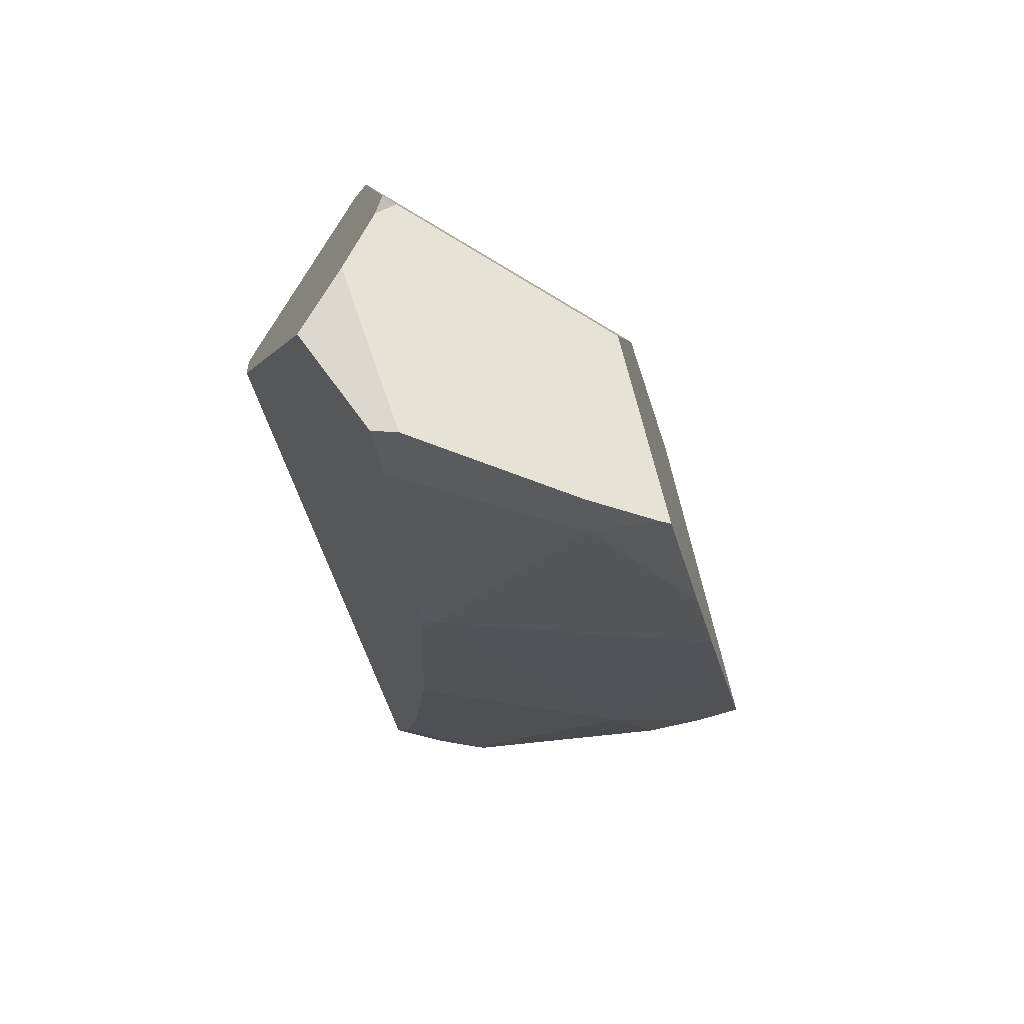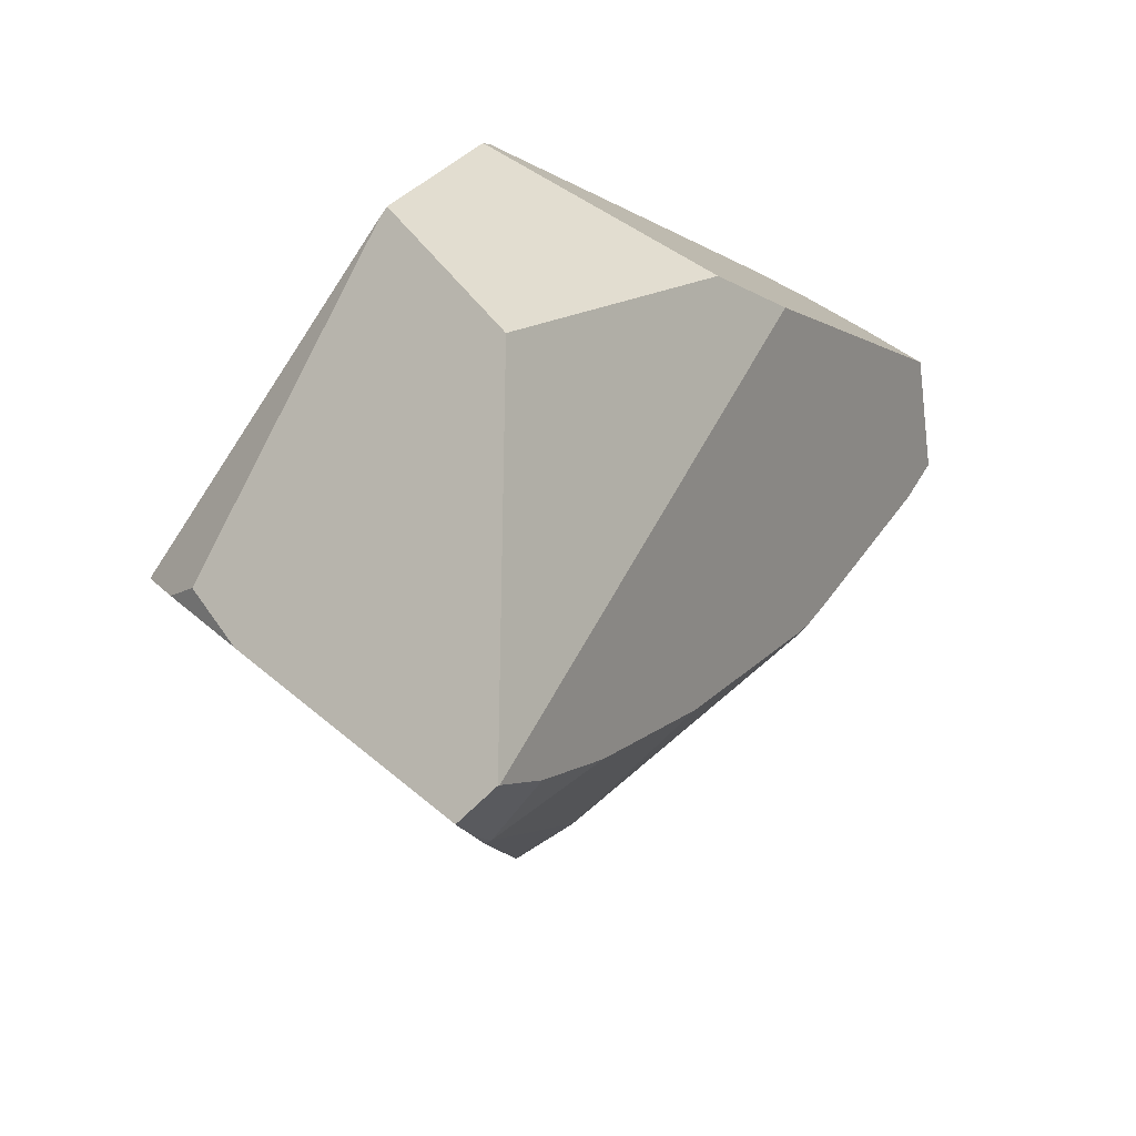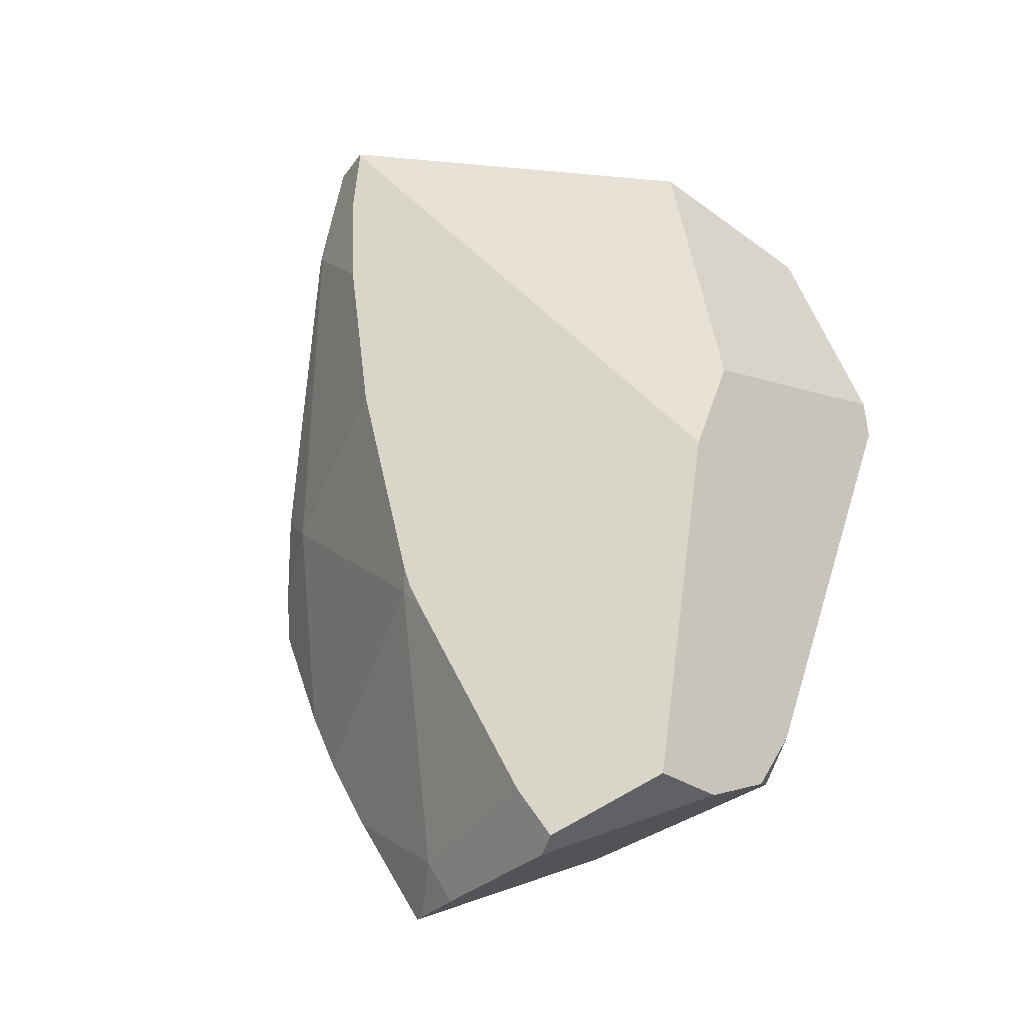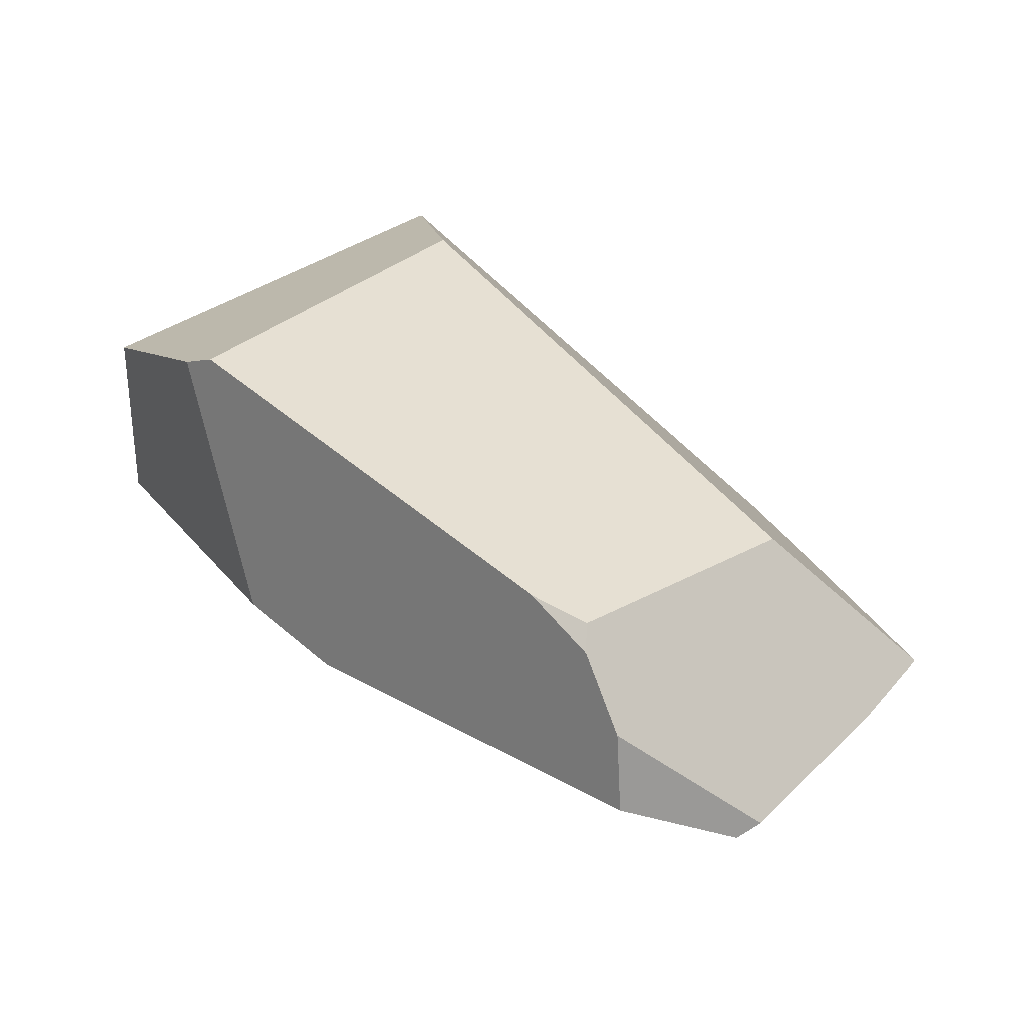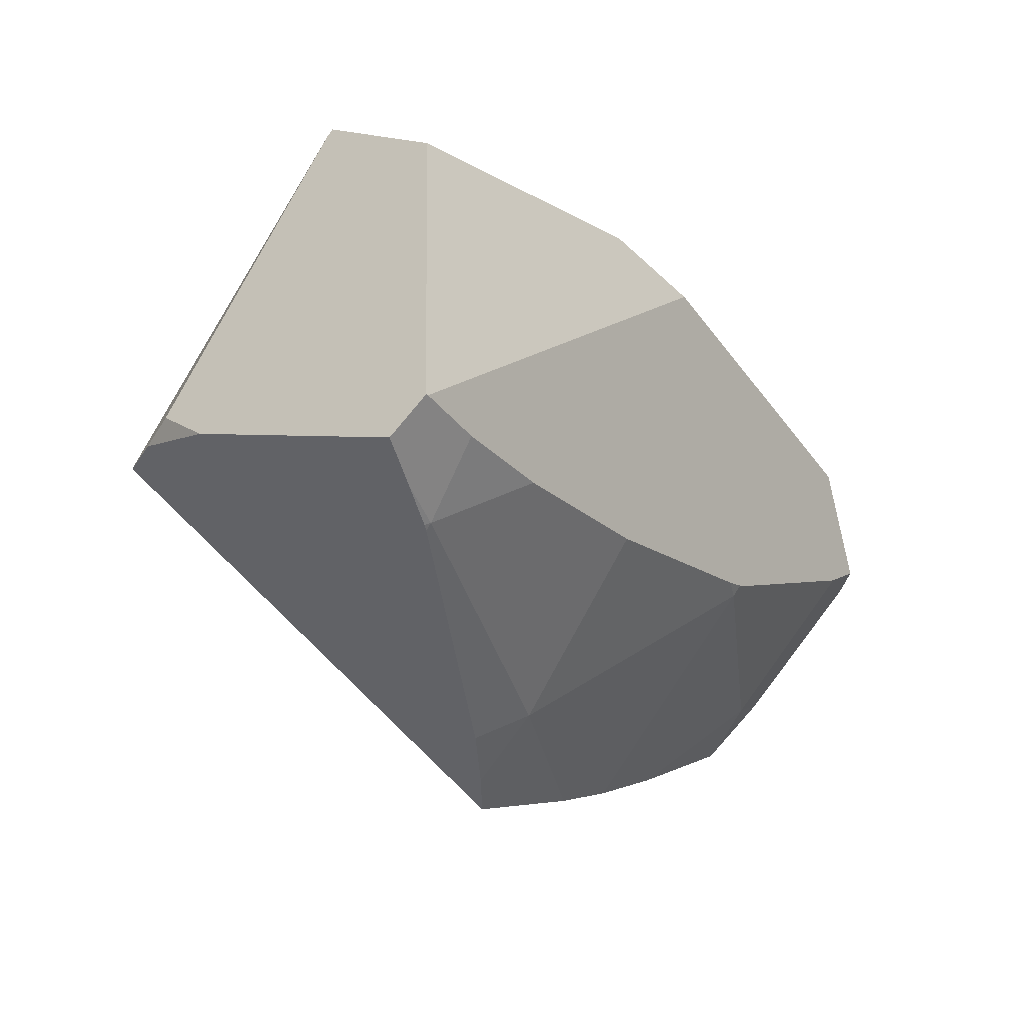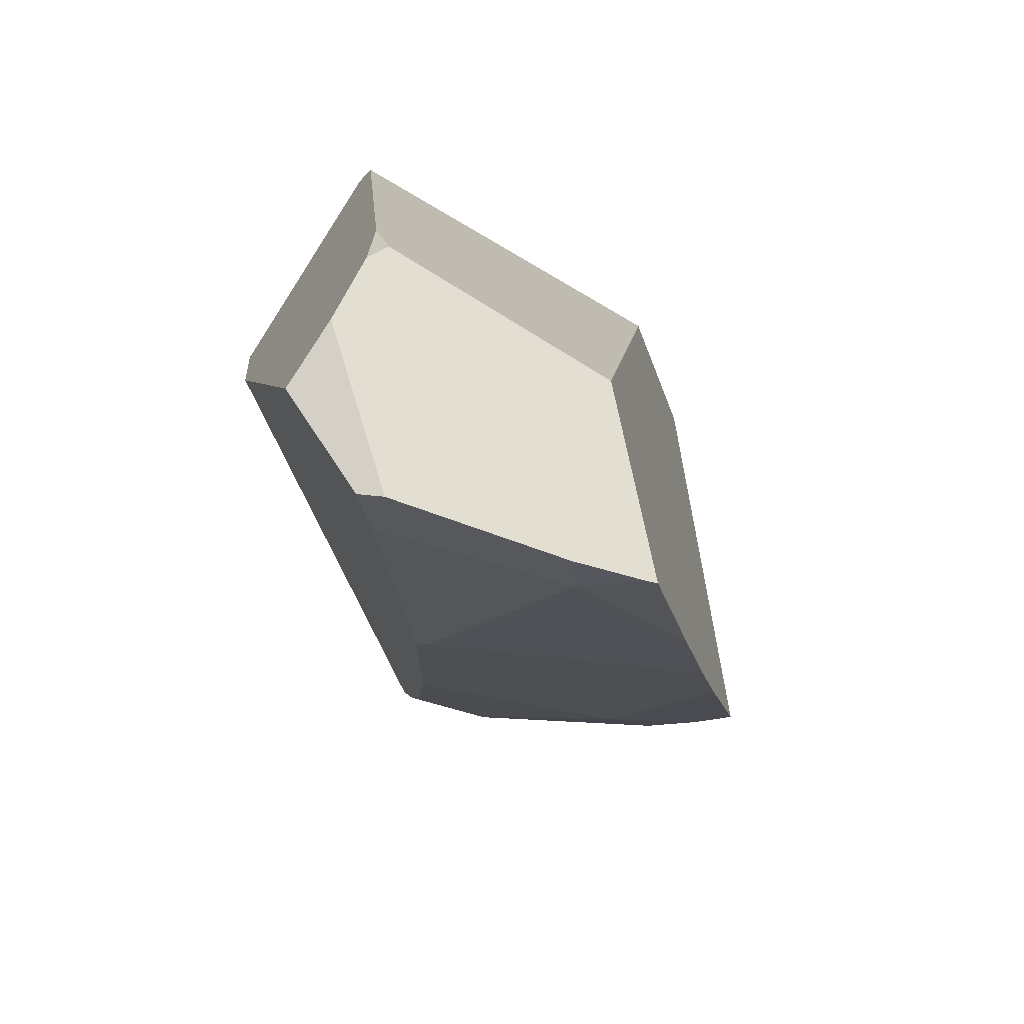
<metadata>
{"format":"obj","ext":"obj","renderer":"f3d","projection":"perspective","resolution":1024,"background":"white","views":[{"elev":27.6,"azim":66.6,"up":"+Y"},{"elev":-37.7,"azim":-67.1,"up":"+Y"},{"elev":66.3,"azim":126.8,"up":"+Z"},{"elev":74.0,"azim":23.3,"up":"+Y"},{"elev":-72.3,"azim":-62.5,"up":"+Y"},{"elev":33.8,"azim":68.2,"up":"+Y"}]}
</metadata>
<code>
g  Instance
v 7.236 -55.26 4.472
v 6.91 -55.02 5.171
v 6.385 -56.04 4.77
v 6.385 -56.04 4.77
v 6.91 -55.02 5.171
v 6.43 -55.9 4.861
v 7.005 -54.78 5.257
v 6.91 -55.02 5.171
v 7.071 -54.78 5.167
v 7.071 -54.78 5.167
v 6.91 -55.02 5.171
v 7.323 -55.07 4.526
v 7.323 -55.07 4.526
v 6.91 -55.02 5.171
v 7.236 -55.26 4.472
v 6.385 -56.04 4.77
v 6.43 -55.9 4.861
v 6.358 -56.03 4.817
v 6.385 -56.04 4.77
v 6.358 -56.03 4.817
v 6.298 -56.1 4.791
v 7.405 -55.17 4.258
v 7.323 -55.07 4.526
v 7.236 -55.26 4.472
v 6.995 -56.04 3.782
v 7.169 -55.71 3.952
v 6.385 -56.04 4.77
v 6.385 -56.04 4.77
v 7.169 -55.71 3.952
v 7.236 -55.26 4.472
v 6.525 -56.74 3.387
v 6.84 -56.29 3.645
v 6.345 -56.87 3.476
v 6.345 -56.87 3.476
v 6.84 -56.29 3.645
v 6.163 -56.89 3.809
v 6.163 -56.89 3.809
v 6.84 -56.29 3.645
v 6.385 -56.04 4.77
v 6.385 -56.04 4.77
v 6.84 -56.29 3.645
v 6.995 -56.04 3.782
v 6.163 -56.89 3.809
v 6.385 -56.04 4.77
v 5.652 -56.85 4.544
v 5.652 -56.85 4.544
v 6.385 -56.04 4.77
v 6.298 -56.1 4.791
v 6.091 -57.05 3.586
v 6.345 -56.87 3.476
v 6.163 -56.89 3.809
v 6.091 -57.05 3.586
v 6.163 -56.89 3.809
v 4.989 -57.71 3.96
v 4.989 -57.71 3.96
v 6.163 -56.89 3.809
v 4.97 -57.71 3.991
v 5.652 -56.85 4.544
v 5.1 -57.37 4.376
v 6.163 -56.89 3.809
v 6.163 -56.89 3.809
v 5.1 -57.37 4.376
v 4.97 -57.71 3.991
v 4.97 -57.71 3.991
v 5.1 -57.37 4.376
v 4.743 -57.66 4.288
v 4.97 -57.71 3.991
v 4.961 -57.72 3.968
v 4.989 -57.71 3.96
v 4.961 -57.72 3.968
v 4.97 -57.71 3.991
v 4.772 -57.8 4.005
v 4.547 -57.9 4.048
v 4.772 -57.8 4.005
v 4.477 -57.83 4.238
v 4.477 -57.83 4.238
v 4.772 -57.8 4.005
v 4.485 -57.82 4.242
v 4.485 -57.82 4.242
v 4.772 -57.8 4.005
v 4.743 -57.66 4.288
v 4.743 -57.66 4.288
v 4.772 -57.8 4.005
v 4.97 -57.71 3.991
v 7.405 -55.17 4.258
v 7.236 -55.26 4.472
v 7.417 -55.19 4.211
v 7.417 -55.19 4.211
v 7.236 -55.26 4.472
v 7.169 -55.71 3.952
v 6.43 -55.9 4.861
v 6.91 -55.02 5.171
v 6.358 -56.03 4.817
v 6.358 -56.03 4.817
v 6.91 -55.02 5.171
v 6.298 -56.1 4.791
v 6.298 -56.1 4.791
v 6.91 -55.02 5.171
v 5.652 -56.85 4.544
v 5.652 -56.85 4.544
v 6.91 -55.02 5.171
v 5.1 -57.37 4.376
v 5.1 -57.37 4.376
v 6.91 -55.02 5.171
v 4.743 -57.66 4.288
v 4.743 -57.66 4.288
v 6.91 -55.02 5.171
v 4.485 -57.82 4.242
v 4.485 -57.82 4.242
v 6.91 -55.02 5.171
v 5.174 -55.33 5.165
v 5.174 -55.33 5.165
v 6.91 -55.02 5.171
v 6.555 -54.56 5.374
v 6.555 -54.56 5.374
v 6.91 -55.02 5.171
v 7.005 -54.78 5.257
v 4.961 -57.72 3.968
v 4.772 -57.8 4.005
v 4.989 -57.71 3.96
v 4.989 -57.71 3.96
v 4.772 -57.8 4.005
v 6.091 -57.05 3.586
v 6.091 -57.05 3.586
v 4.772 -57.8 4.005
v 6.345 -56.87 3.476
v 6.345 -56.87 3.476
v 4.772 -57.8 4.005
v 6.525 -56.74 3.387
v 6.525 -56.74 3.387
v 4.772 -57.8 4.005
v 4.482 -56.48 2.729
v 4.482 -56.48 2.729
v 4.772 -57.8 4.005
v 4.477 -56.48 2.73
v 4.477 -56.48 2.73
v 4.772 -57.8 4.005
v 4.384 -56.68 2.894
v 4.384 -56.68 2.894
v 4.772 -57.8 4.005
v 4.373 -57.02 3.204
v 4.373 -57.02 3.204
v 4.772 -57.8 4.005
v 4.547 -57.9 4.048
v 4.78 -55.7 3.089
v 4.26 -54.89 4.254
v 6.691 -54.73 4.096
v 6.691 -54.73 4.096
v 4.26 -54.89 4.254
v 6.175 -54.25 4.82
v 6.175 -54.25 4.82
v 4.26 -54.89 4.254
v 5.938 -54.3 4.791
v 3.826 -56.39 4.535
v 4.751 -55.47 5.025
v 3.657 -55.75 4.121
v 3.657 -55.75 4.121
v 4.751 -55.47 5.025
v 4.147 -55 4.273
v 4.373 -57.02 3.204
v 4.297 -56.75 3.042
v 4.384 -56.68 2.894
v 6.175 -54.25 4.82
v 5.938 -54.3 4.791
v 6.217 -54.26 4.926
v 7.071 -54.78 5.167
v 6.442 -54.36 5.149
v 7.005 -54.78 5.257
v 7.005 -54.78 5.257
v 6.442 -54.36 5.149
v 6.555 -54.56 5.374
v 7.417 -55.19 4.211
v 7.169 -55.71 3.952
v 6.691 -54.73 4.096
v 6.691 -54.73 4.096
v 7.169 -55.71 3.952
v 4.78 -55.7 3.089
v 4.78 -55.7 3.089
v 7.169 -55.71 3.952
v 4.482 -56.48 2.729
v 4.482 -56.48 2.729
v 7.169 -55.71 3.952
v 6.525 -56.74 3.387
v 6.525 -56.74 3.387
v 7.169 -55.71 3.952
v 6.84 -56.29 3.645
v 6.84 -56.29 3.645
v 7.169 -55.71 3.952
v 6.995 -56.04 3.782
v 6.442 -54.36 5.149
v 7.071 -54.78 5.167
v 6.217 -54.26 4.926
v 6.217 -54.26 4.926
v 7.071 -54.78 5.167
v 6.175 -54.25 4.82
v 6.175 -54.25 4.82
v 7.071 -54.78 5.167
v 6.691 -54.73 4.096
v 6.691 -54.73 4.096
v 7.071 -54.78 5.167
v 7.417 -55.19 4.211
v 7.417 -55.19 4.211
v 7.071 -54.78 5.167
v 7.405 -55.17 4.258
v 7.405 -55.17 4.258
v 7.071 -54.78 5.167
v 7.323 -55.07 4.526
v 4.373 -57.02 3.204
v 4.547 -57.9 4.048
v 4.297 -56.75 3.042
v 4.297 -56.75 3.042
v 4.547 -57.9 4.048
v 3.673 -55.77 4.087
v 3.673 -55.77 4.087
v 4.547 -57.9 4.048
v 3.657 -55.75 4.121
v 3.657 -55.75 4.121
v 4.547 -57.9 4.048
v 3.826 -56.39 4.535
v 3.826 -56.39 4.535
v 4.547 -57.9 4.048
v 4.477 -57.83 4.238
v 3.657 -55.75 4.121
v 4.147 -55 4.273
v 3.673 -55.77 4.087
v 3.673 -55.77 4.087
v 4.147 -55 4.273
v 4.477 -56.48 2.73
v 4.477 -56.48 2.73
v 4.147 -55 4.273
v 4.482 -56.48 2.729
v 4.482 -56.48 2.729
v 4.147 -55 4.273
v 4.78 -55.7 3.089
v 4.78 -55.7 3.089
v 4.147 -55 4.273
v 4.26 -54.89 4.254
v 3.826 -56.39 4.535
v 4.477 -57.83 4.238
v 4.751 -55.47 5.025
v 4.751 -55.47 5.025
v 4.477 -57.83 4.238
v 5.174 -55.33 5.165
v 5.174 -55.33 5.165
v 4.477 -57.83 4.238
v 4.485 -57.82 4.242
v 4.384 -56.68 2.894
v 4.297 -56.75 3.042
v 4.477 -56.48 2.73
v 4.477 -56.48 2.73
v 4.297 -56.75 3.042
v 3.673 -55.77 4.087
v 4.26 -54.89 4.254
v 4.147 -55 4.273
v 5.938 -54.3 4.791
v 5.938 -54.3 4.791
v 4.147 -55 4.273
v 6.217 -54.26 4.926
v 6.217 -54.26 4.926
v 4.147 -55 4.273
v 6.442 -54.36 5.149
v 6.442 -54.36 5.149
v 4.147 -55 4.273
v 6.555 -54.56 5.374
v 6.555 -54.56 5.374
v 4.147 -55 4.273
v 5.174 -55.33 5.165
v 5.174 -55.33 5.165
v 4.147 -55 4.273
v 4.751 -55.47 5.025
f 1 2 3
f 4 5 6
f 7 8 9
f 10 11 12
f 13 14 15
f 16 17 18
f 19 20 21
f 22 23 24
f 25 26 27
f 28 29 30
f 31 32 33
f 34 35 36
f 37 38 39
f 40 41 42
f 43 44 45
f 46 47 48
f 49 50 51
f 52 53 54
f 55 56 57
f 58 59 60
f 61 62 63
f 64 65 66
f 67 68 69
f 70 71 72
f 73 74 75
f 76 77 78
f 79 80 81
f 82 83 84
f 85 86 87
f 88 89 90
f 91 92 93
f 94 95 96
f 97 98 99
f 100 101 102
f 103 104 105
f 106 107 108
f 109 110 111
f 112 113 114
f 115 116 117
f 118 119 120
f 121 122 123
f 124 125 126
f 127 128 129
f 130 131 132
f 133 134 135
f 136 137 138
f 139 140 141
f 142 143 144
f 145 146 147
f 148 149 150
f 151 152 153
f 154 155 156
f 157 158 159
f 160 161 162
f 163 164 165
f 166 167 168
f 169 170 171
f 172 173 174
f 175 176 177
f 178 179 180
f 181 182 183
f 184 185 186
f 187 188 189
f 190 191 192
f 193 194 195
f 196 197 198
f 199 200 201
f 202 203 204
f 205 206 207
f 208 209 210
f 211 212 213
f 214 215 216
f 217 218 219
f 220 221 222
f 223 224 225
f 226 227 228
f 229 230 231
f 232 233 234
f 235 236 237
f 238 239 240
f 241 242 243
f 244 245 246
f 247 248 249
f 250 251 252
f 253 254 255
f 256 257 258
f 259 260 261
f 262 263 264
f 265 266 267
f 268 269 270

</code>
